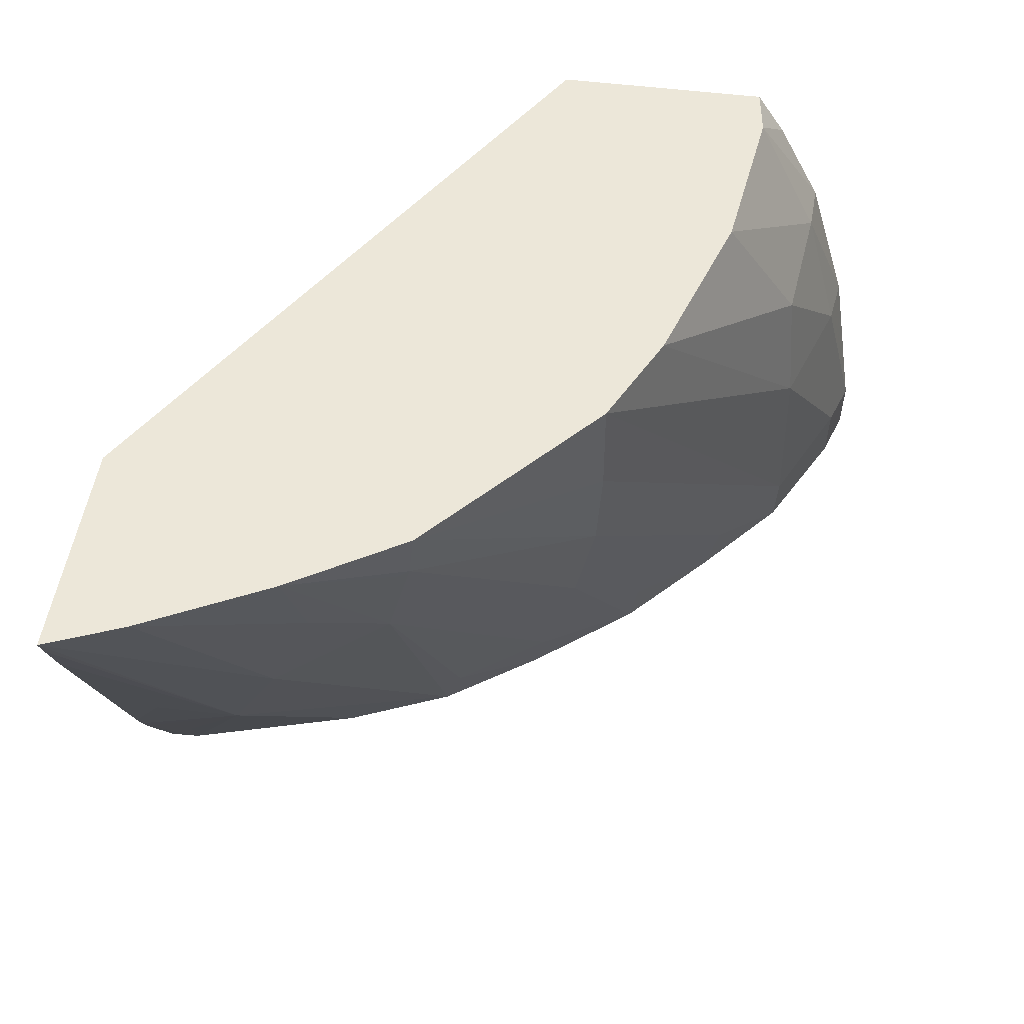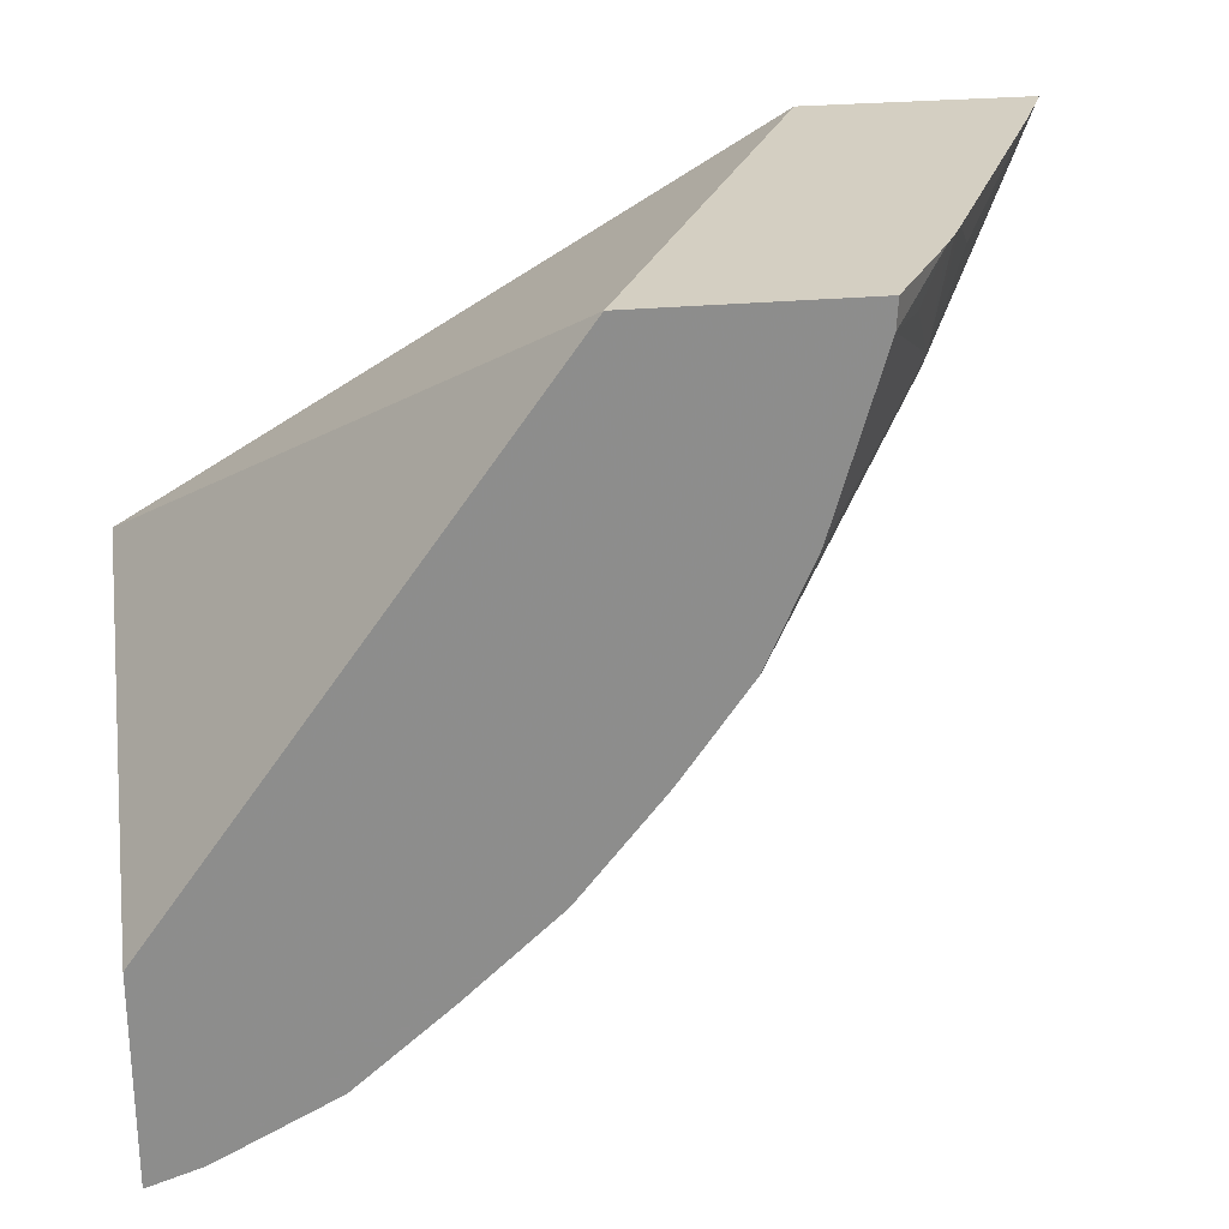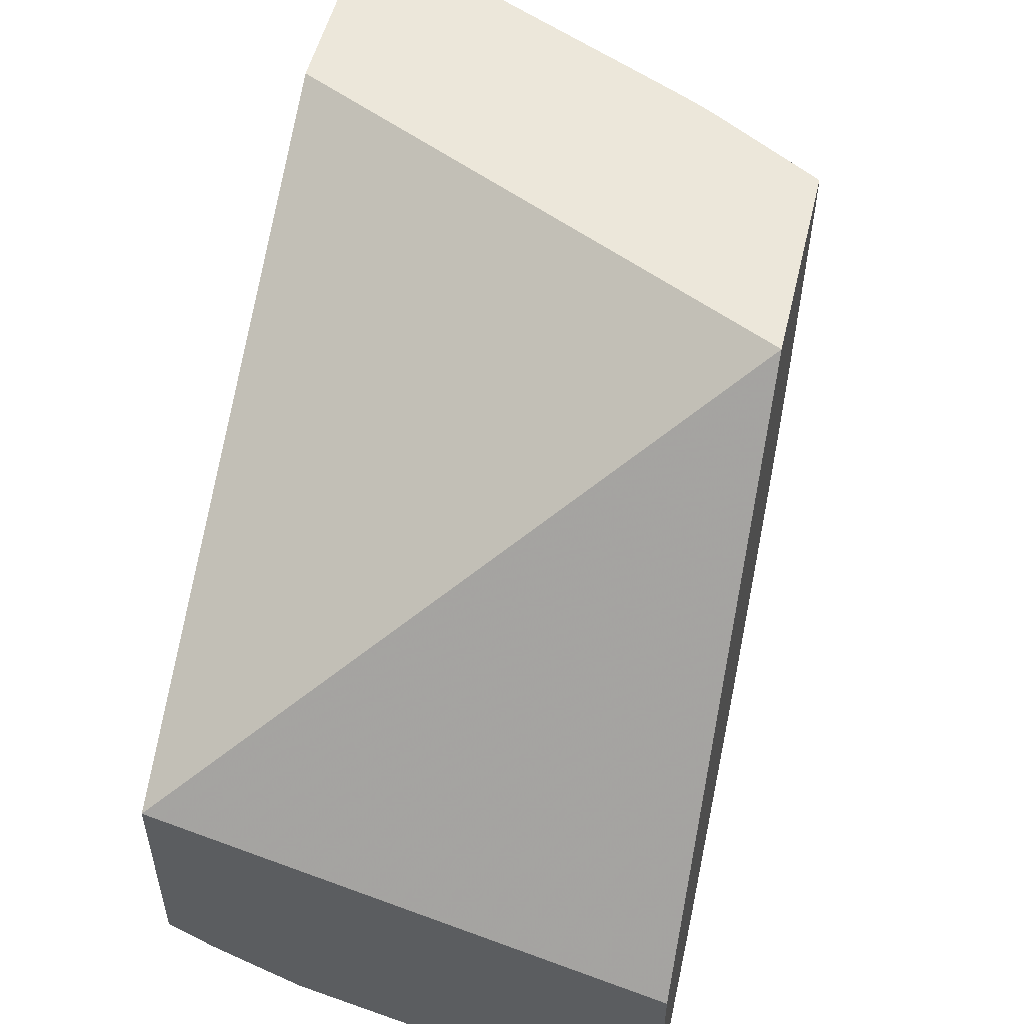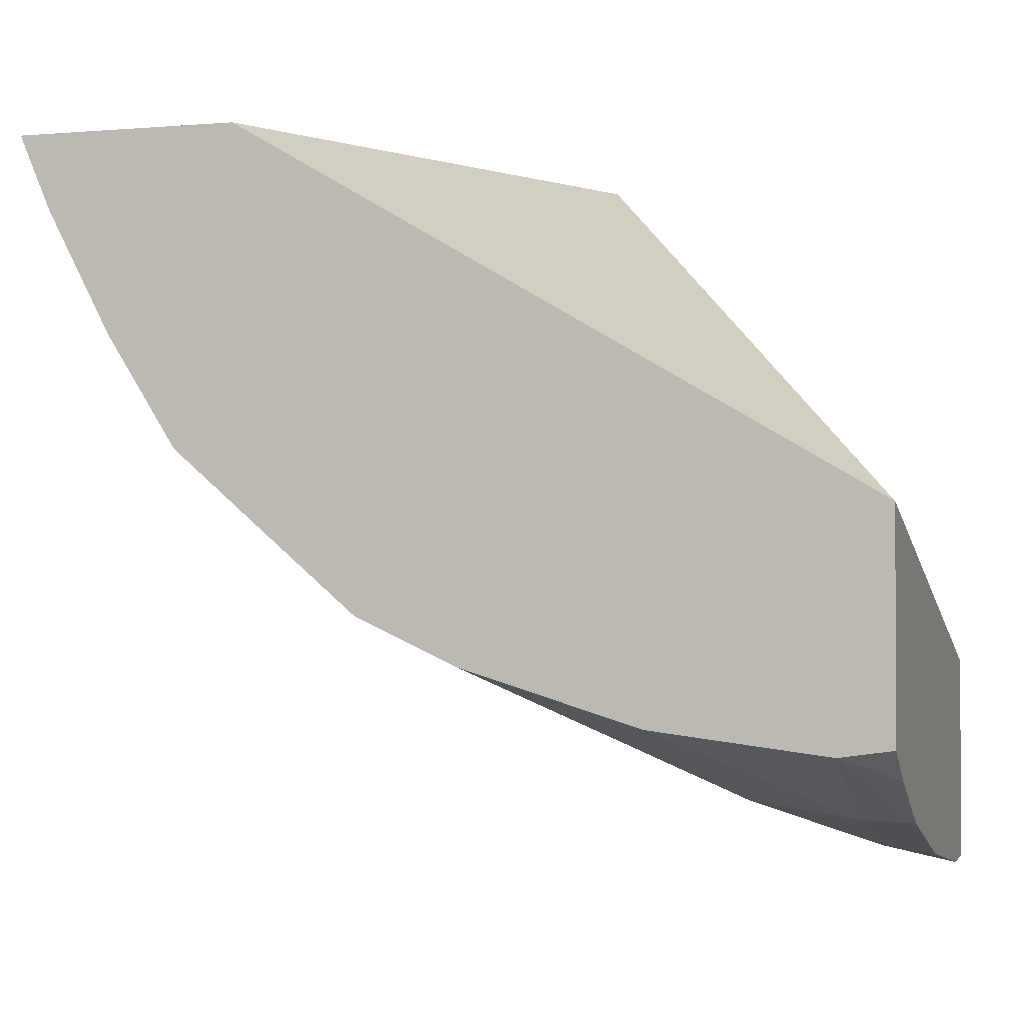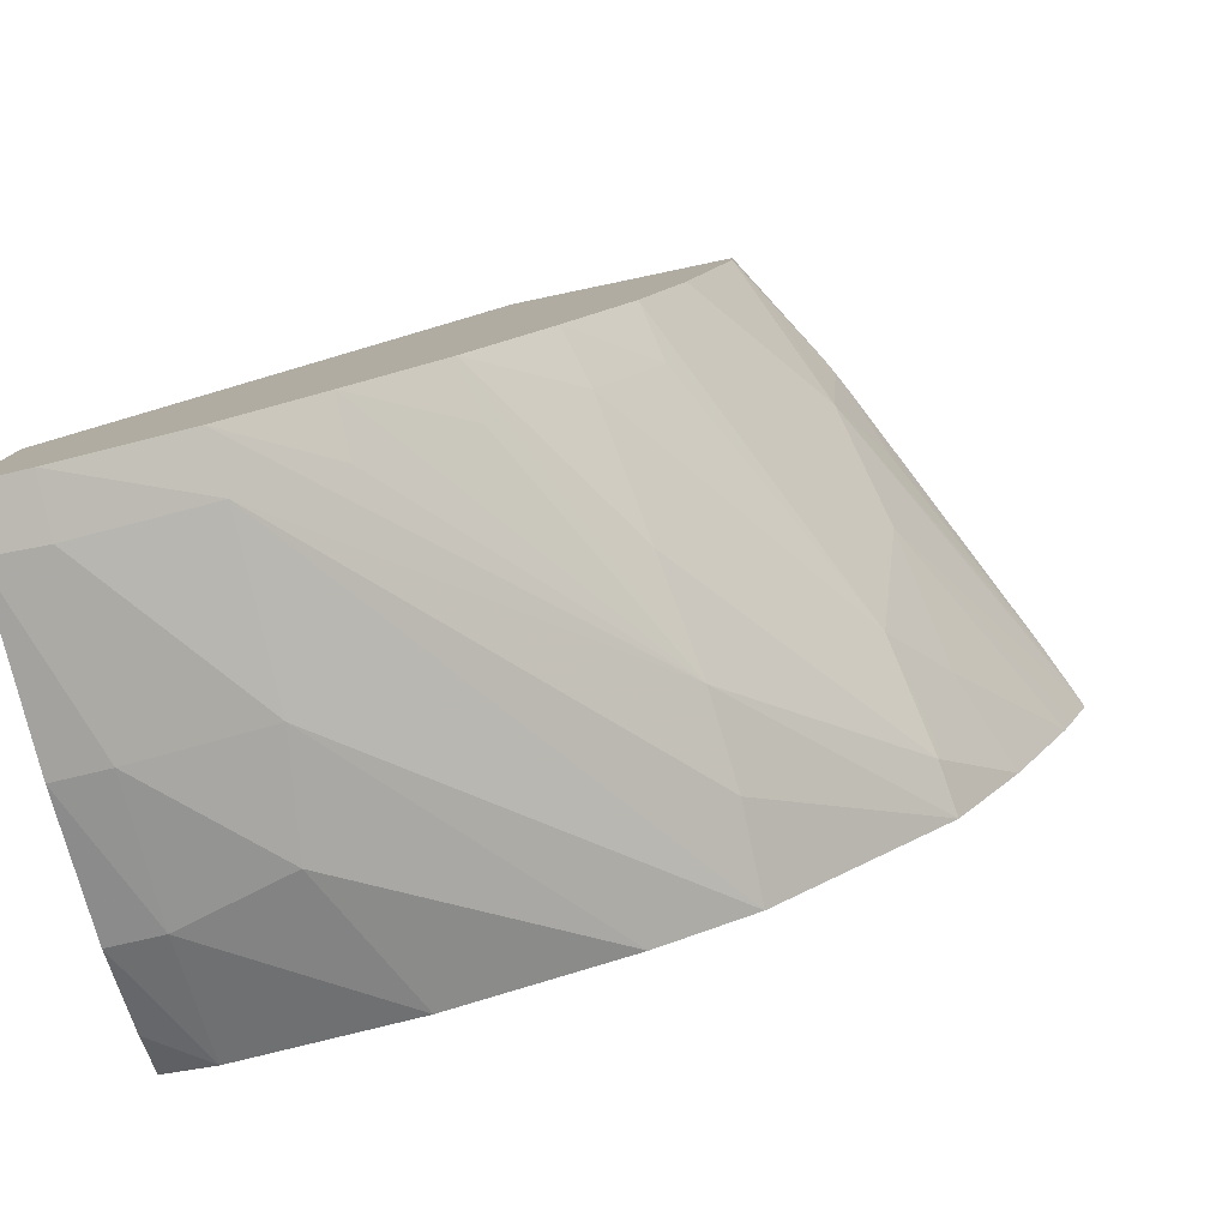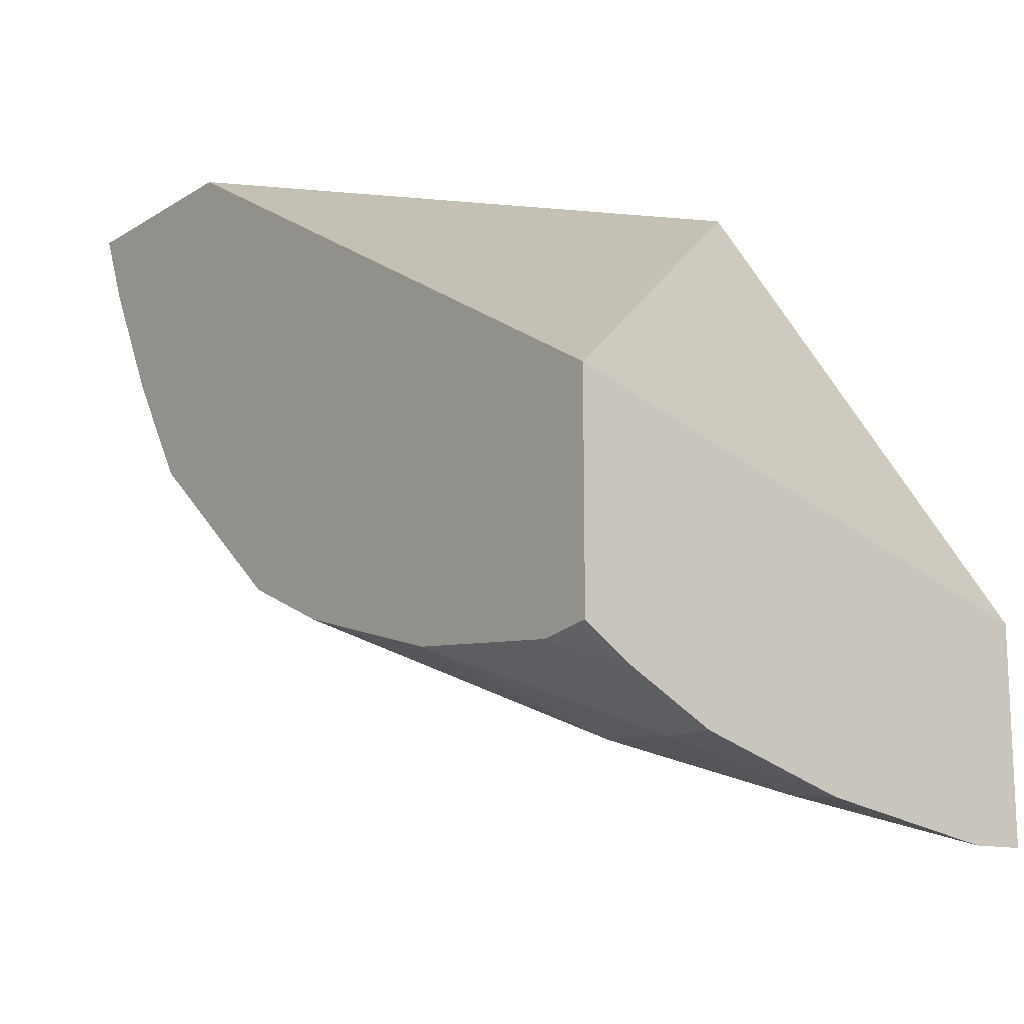
<metadata>
{"format":"obj","ext":"obj","renderer":"f3d","projection":"perspective","resolution":1024,"background":"white","views":[{"elev":49.7,"azim":98.1,"up":"+Y"},{"elev":25.8,"azim":-8.8,"up":"+Z"},{"elev":52.1,"azim":-76.6,"up":"+Z"},{"elev":-1.7,"azim":-162.9,"up":"+Z"},{"elev":-79.6,"azim":11.8,"up":"+Z"},{"elev":-14.7,"azim":-127.5,"up":"+Z"}]}
</metadata>
<code>
v -0.013 0.1345 0.03327
v -0.013 0.1355 0.03342
v -0.01272 0.1355 0.03346
v -0.01272 0.1345 0.03336
v -0.01272 0.1342 0.03336
v -0.013 0.1342 0.03327
v -0.013 0.1363 0.03366
v -0.01272 0.1363 0.03367
v -0.01211 0.1362 0.03374
v -0.01203 0.1355 0.03369
v -0.01204 0.1345 0.03367
v -0.01208 0.1342 0.03369
v -0.013 0.1342 0.03442
v -0.013 0.1368 0.03392
v -0.01272 0.137 0.03404
v -0.01176 0.137 0.03416
v -0.01079 0.137 0.03445
v -0.01024 0.137 0.03471
v -0.01155 0.1355 0.03396
v -0.01024 0.1365 0.03471
v -0.01029 0.1359 0.03474
v -0.01156 0.1345 0.03403
v -0.01157 0.1342 0.03411
v -0.013 0.137 0.03527
v -0.01092 0.1342 0.03729
v -0.013 0.137 0.03408
v -0.009739 0.137 0.03514
v -0.00923 0.137 0.03558
v -0.0104 0.1353 0.03486
v -0.01107 0.1342 0.03456
v -0.01101 0.1345 0.03451
v -0.00927 0.1367 0.03562
v -0.009556 0.137 0.03729
v -0.009726 0.1342 0.03729
v -0.008844 0.137 0.0362
v -0.01053 0.1345 0.03505
v -0.01062 0.1342 0.03511
v -0.009251 0.1367 0.03567
v -0.009397 0.1361 0.03577
v -0.008317 0.137 0.03729
v -0.009733 0.1342 0.03713
v -0.009364 0.1348 0.03729
v -0.008492 0.137 0.03688
v -0.009079 0.1364 0.03614
v -0.01018 0.1345 0.03554
v -0.01025 0.1342 0.03563
v -0.009216 0.1357 0.03641
v -0.008369 0.1369 0.03729
v -0.009373 0.135 0.03672
v -0.008429 0.137 0.03702
v -0.01 0.1342 0.0362
v -0.009547 0.1346 0.03709
v -0.009306 0.1349 0.03729
v -0.008493 0.1366 0.03729
v -0.009111 0.1354 0.03709
v -0.009247 0.1351 0.03729
f 1 2 3
f 1 3 4
f 1 4 5
f 1 5 6
f 1 6 13
f 1 13 24
f 1 24 26
f 1 26 14
f 1 14 7
f 1 7 2
f 2 7 8
f 2 8 3
f 3 8 9
f 3 9 10
f 3 10 4
f 4 11 5
f 4 10 11
f 5 11 12
f 5 12 23
f 5 23 30
f 5 30 37
f 5 37 46
f 5 46 51
f 5 51 41
f 5 41 34
f 5 34 25
f 5 25 13
f 5 13 6
f 7 14 15
f 7 15 8
f 8 15 16
f 8 16 9
f 9 16 17
f 9 17 10
f 10 17 18
f 10 18 19
f 10 19 11
f 11 19 18
f 11 18 20
f 11 20 21
f 11 21 12
f 12 21 22
f 12 22 23
f 13 25 24
f 14 26 15
f 15 26 24
f 15 24 33
f 15 33 40
f 15 40 50
f 15 50 43
f 15 43 35
f 15 35 28
f 15 28 27
f 15 27 18
f 15 18 17
f 15 17 16
f 18 27 20
f 20 27 28
f 20 28 21
f 21 29 30
f 21 30 31
f 21 31 23
f 21 23 22
f 21 28 32
f 21 32 29
f 23 31 30
f 24 25 33
f 25 34 42
f 25 42 53
f 25 53 56
f 25 56 54
f 25 54 48
f 25 48 40
f 25 40 33
f 28 35 32
f 29 36 30
f 29 32 36
f 30 36 37
f 32 35 38
f 32 38 39
f 32 39 36
f 34 41 42
f 35 43 44
f 35 44 39
f 35 39 38
f 36 39 45
f 36 45 37
f 37 45 46
f 39 44 47
f 39 47 46
f 39 46 45
f 40 48 49
f 40 49 47
f 40 47 50
f 41 51 49
f 41 49 52
f 41 52 42
f 42 52 49
f 42 49 53
f 43 50 47
f 43 47 44
f 46 47 49
f 46 49 51
f 48 54 49
f 49 54 55
f 49 55 56
f 49 56 53
f 54 56 55

</code>
